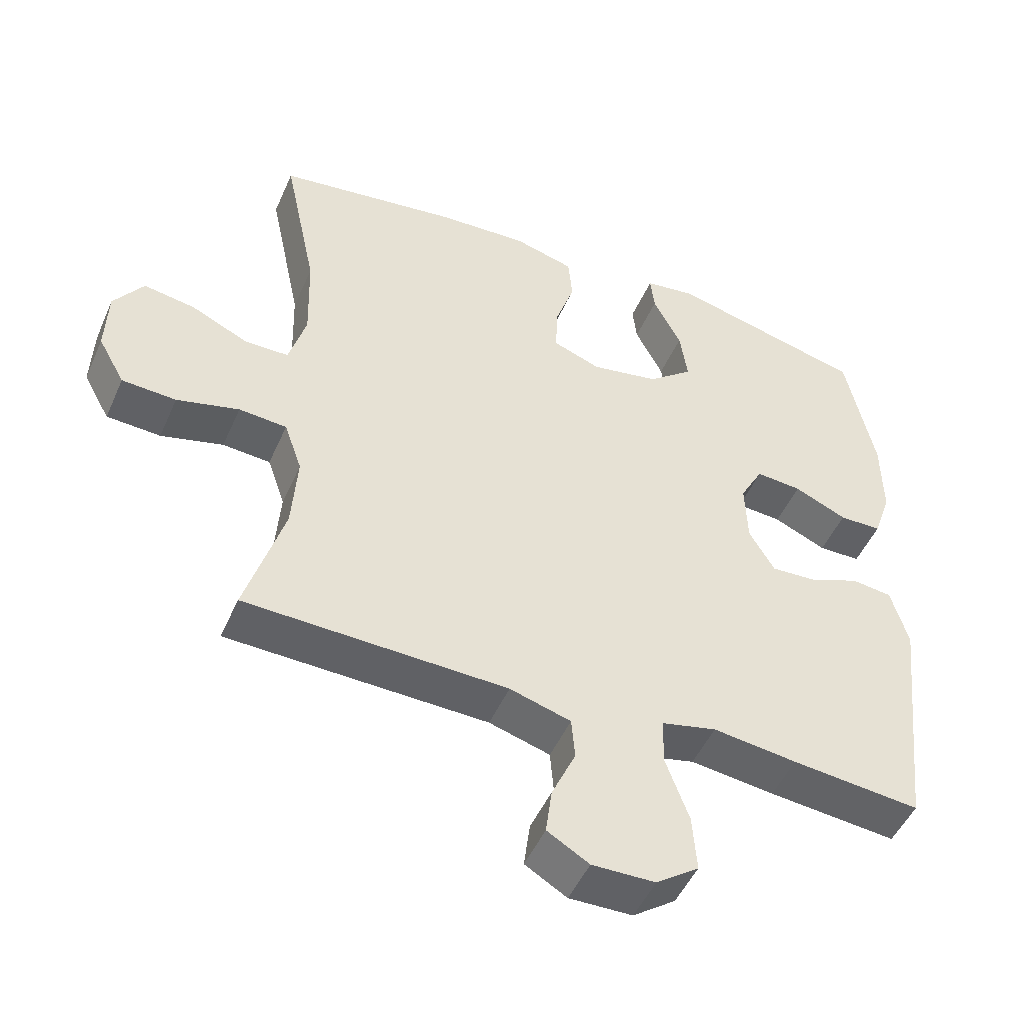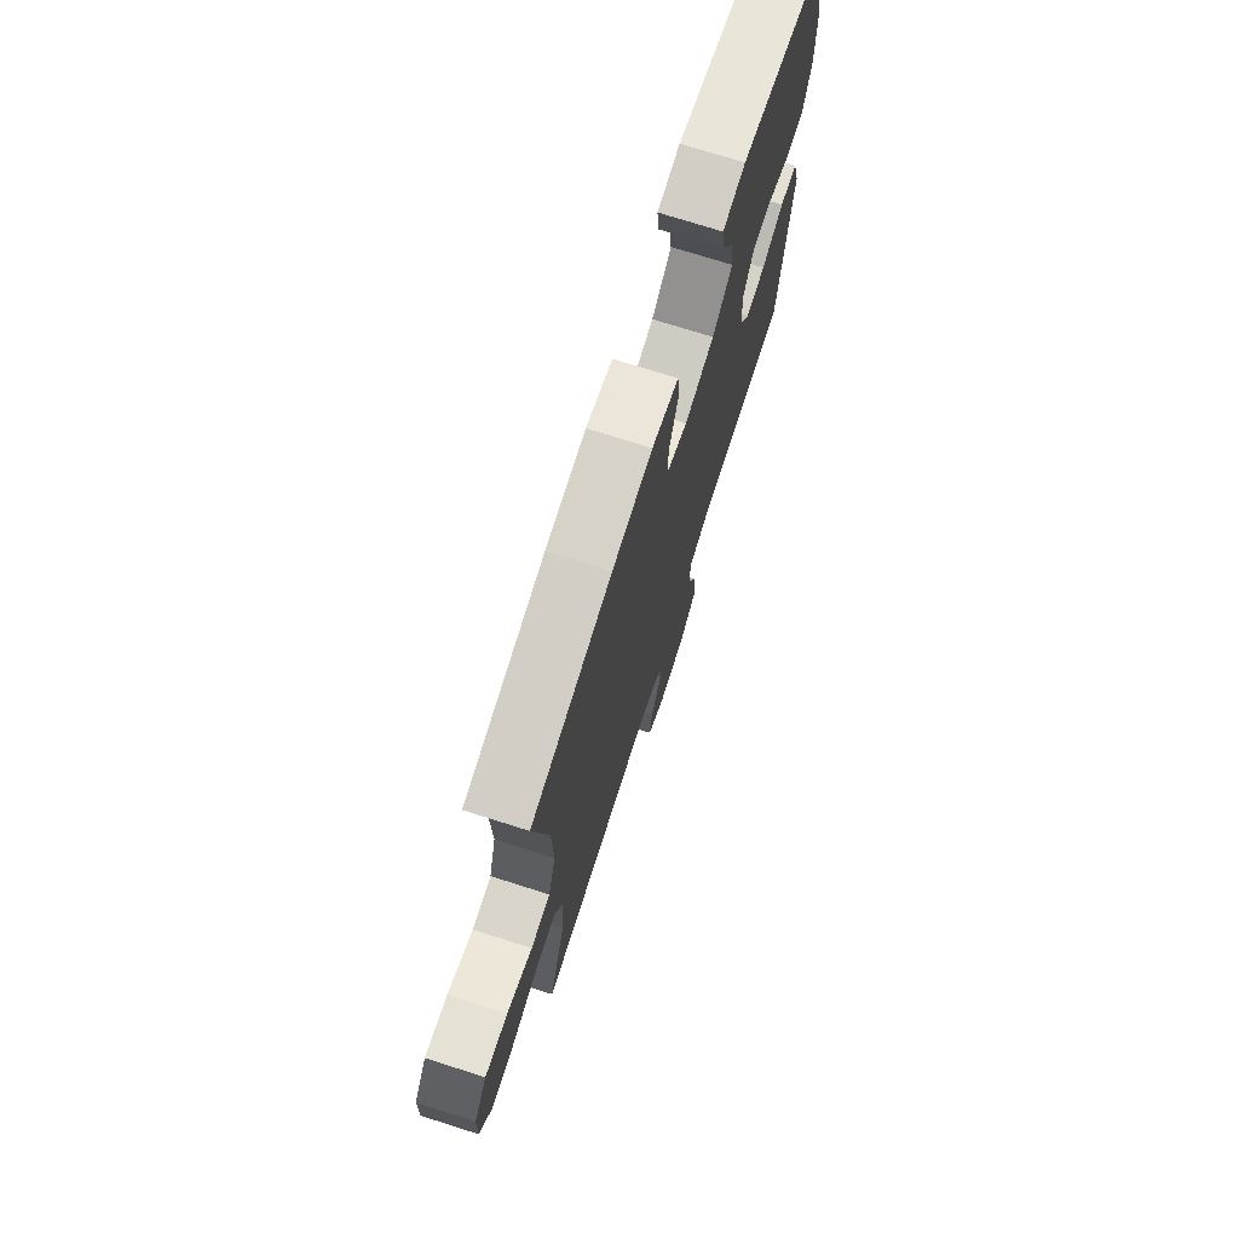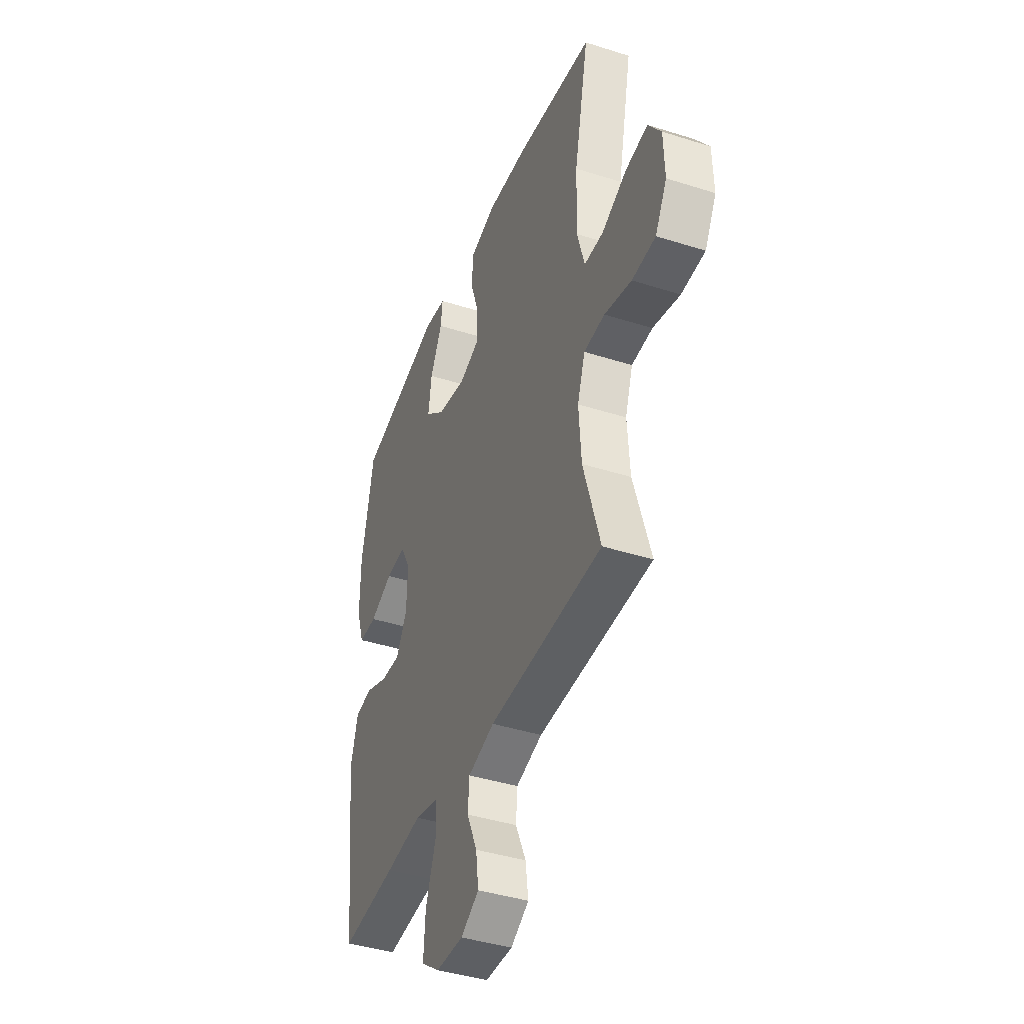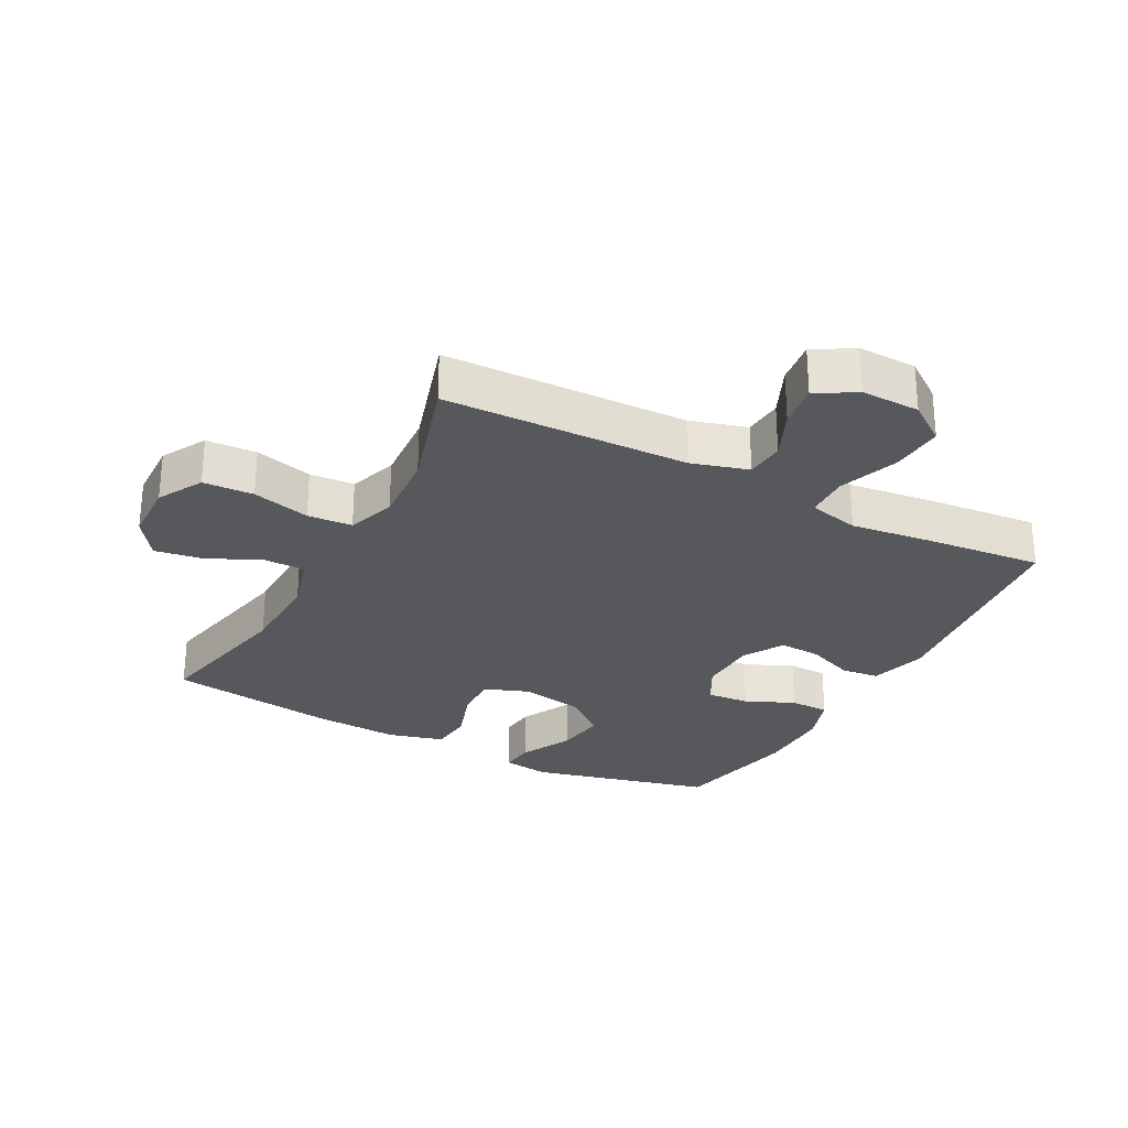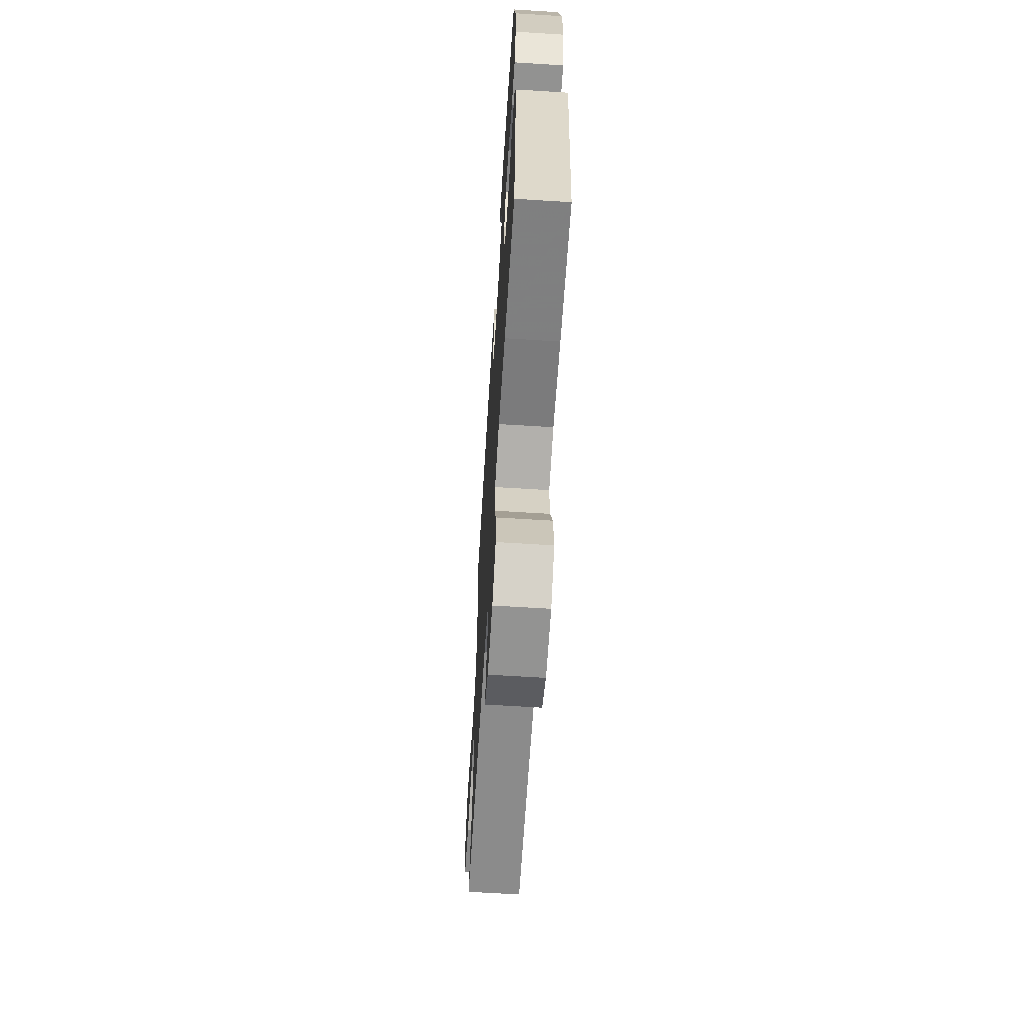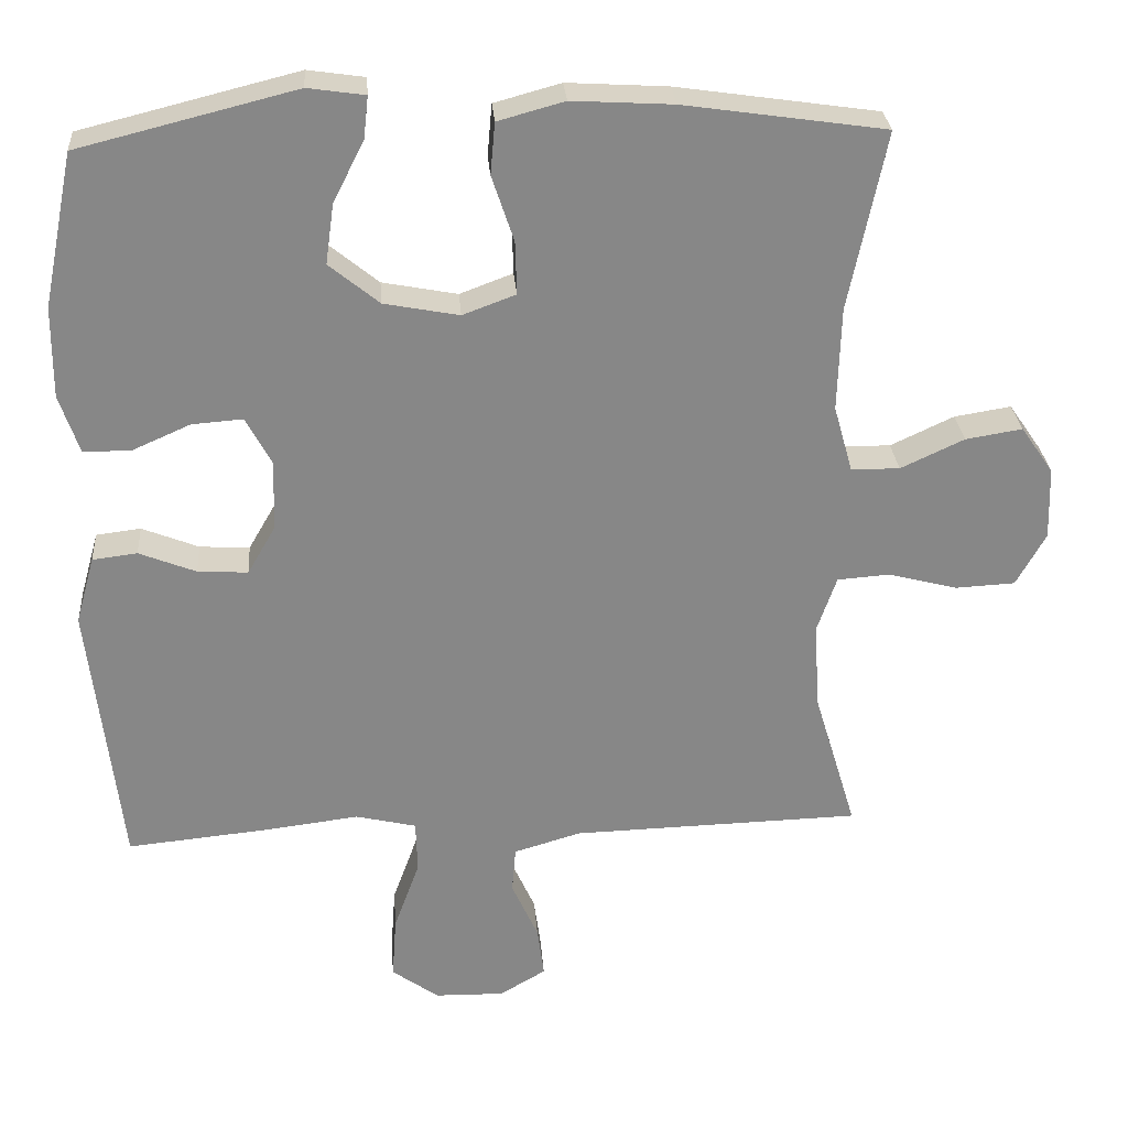
<metadata>
{"format":"obj","ext":"obj","renderer":"f3d","projection":"perspective","resolution":1024,"background":"white","views":[{"elev":-49.3,"azim":156.7,"up":"+Z"},{"elev":73.7,"azim":107.6,"up":"+Z"},{"elev":-41.3,"azim":68.9,"up":"+Z"},{"elev":-28.0,"azim":152.1,"up":"+Y"},{"elev":-65.4,"azim":-93.6,"up":"+Z"},{"elev":28.0,"azim":-4.4,"up":"+Z"}]}
</metadata>
<code>
v -0.5 0.07 0.5
v -0.214 0.07 0.571
v -0.139 0.07 0.56
v -0.145 0.07 0.505
v -0.186 0.07 0.424
v -0.197 0.07 0.345
v -0.131 0.07 0.291
v -0.032 0.07 0.272
v 0.038 0.07 0.298
v 0.036 0.07 0.368
v 0.007 0.07 0.455
v 0.013 0.07 0.523
v 0.101 0.07 0.547
v 0.234 0.07 0.539
v 0.5 0.07 0.5
v 0.451 0.07 0.264
v 0.447 0.07 0.127
v 0.472 0.07 0.039
v 0.536 0.07 0.038
v 0.62 0.07 0.077
v 0.695 0.07 0.089
v 0.738 0.07 0.027
v 0.741 0.07 -0.069
v 0.702 0.07 -0.139
v 0.623 0.07 -0.143
v 0.532 0.07 -0.119
v 0.462 0.07 -0.124
v 0.436 0.07 -0.199
v 0.444 0.07 -0.314
v 0.5 0.07 -0.5
v 0.118 0.07 -0.51
v 0.029 0.07 -0.536
v 0.024 0.07 -0.597
v 0.059 0.07 -0.675
v 0.068 0.07 -0.743
v 0.007 0.07 -0.779
v -0.085 0.07 -0.777
v -0.147 0.07 -0.732
v -0.141 0.07 -0.649
v -0.107 0.07 -0.555
v -0.109 0.07 -0.486
v -0.189 0.07 -0.467
v -0.312 0.07 -0.482
v -0.5 0.07 -0.5
v -0.541 0.07 -0.143
v -0.516 0.07 -0.054
v -0.457 0.07 -0.047
v -0.382 0.07 -0.077
v -0.316 0.07 -0.081
v -0.279 0.07 -0.017
v -0.276 0.07 0.076
v -0.31 0.07 0.139
v -0.377 0.07 0.134
v -0.454 0.07 0.1
v -0.516 0.07 0.101
v -0.542 0.07 0.178
v -0.541 0.07 0.298
v -0.5 0 0.5
v -0.214 0 0.571
v -0.139 0 0.56
v -0.145 0 0.505
v -0.186 0 0.424
v -0.197 0 0.345
v -0.131 0 0.291
v -0.032 0 0.272
v 0.038 0 0.298
v 0.036 0 0.368
v 0.007 0 0.455
v 0.013 0 0.523
v 0.101 0 0.547
v 0.234 0 0.539
v 0.5 0 0.5
v 0.451 0 0.264
v 0.447 0 0.127
v 0.472 0 0.039
v 0.536 0 0.038
v 0.62 0 0.077
v 0.695 0 0.089
v 0.738 0 0.027
v 0.741 0 -0.069
v 0.702 0 -0.139
v 0.623 0 -0.143
v 0.532 0 -0.119
v 0.462 0 -0.124
v 0.436 0 -0.199
v 0.444 0 -0.314
v 0.5 0 -0.5
v 0.118 0 -0.51
v 0.029 0 -0.536
v 0.024 0 -0.597
v 0.059 0 -0.675
v 0.068 0 -0.743
v 0.007 0 -0.779
v -0.085 0 -0.777
v -0.147 0 -0.732
v -0.141 0 -0.649
v -0.107 0 -0.555
v -0.109 0 -0.486
v -0.189 0 -0.467
v -0.312 0 -0.482
v -0.5 0 -0.5
v -0.541 0 -0.143
v -0.516 0 -0.054
v -0.457 0 -0.047
v -0.382 0 -0.077
v -0.316 0 -0.081
v -0.279 0 -0.017
v -0.276 0 0.076
v -0.31 0 0.139
v -0.377 0 0.134
v -0.454 0 0.1
v -0.516 0 0.101
v -0.542 0 0.178
v -0.541 0 0.298
f 3 4 5
f 2 3 5
f 1 2 5
f 57 1 5
f 56 57 5
f 55 56 5
f 54 55 5
f 53 54 5
f 52 53 5 6
f 51 52 6 7
f 50 51 7 8
f 49 50 8 9
f 46 47 48
f 45 46 48
f 44 45 48
f 43 44 48
f 42 43 48
f 41 42 48 49
f 38 39 40
f 37 38 40
f 36 37 40
f 35 36 40
f 34 35 40
f 33 34 40
f 32 33 40 41
f 41 49 9
f 32 41 9
f 31 32 9
f 24 25 26
f 23 24 26
f 22 23 26
f 21 22 26
f 20 21 26
f 19 20 26
f 18 19 26 27
f 17 18 27 28
f 14 15 16
f 13 14 16
f 12 13 16
f 11 12 16
f 10 11 16
f 10 16 17 28
f 31 9 10
f 30 31 10
f 29 30 10
f 10 28 29
f 62 61 60
f 62 60 59
f 62 59 58
f 62 58 114
f 62 114 113
f 62 113 112
f 62 112 111
f 62 111 110
f 63 62 110 109
f 64 63 109 108
f 65 64 108 107
f 66 65 107 106
f 105 104 103
f 105 103 102
f 105 102 101
f 105 101 100
f 105 100 99
f 106 105 99 98
f 97 96 95
f 97 95 94
f 97 94 93
f 97 93 92
f 97 92 91
f 97 91 90
f 98 97 90 89
f 66 106 98
f 66 98 89
f 66 89 88
f 83 82 81
f 83 81 80
f 83 80 79
f 83 79 78
f 83 78 77
f 83 77 76
f 84 83 76 75
f 85 84 75 74
f 73 72 71
f 73 71 70
f 73 70 69
f 73 69 68
f 73 68 67
f 85 74 73 67
f 67 66 88
f 67 88 87
f 67 87 86
f 86 85 67
f 1 58 59 2
f 2 59 60 3
f 3 60 61 4
f 4 61 62 5
f 5 62 63 6
f 6 63 64 7
f 7 64 65 8
f 8 65 66 9
f 9 66 67 10
f 10 67 68 11
f 11 68 69 12
f 12 69 70 13
f 13 70 71 14
f 14 71 72 15
f 15 72 73 16
f 16 73 74 17
f 17 74 75 18
f 18 75 76 19
f 19 76 77 20
f 20 77 78 21
f 21 78 79 22
f 22 79 80 23
f 23 80 81 24
f 24 81 82 25
f 25 82 83 26
f 26 83 84 27
f 27 84 85 28
f 28 85 86 29
f 29 86 87 30
f 30 87 88 31
f 31 88 89 32
f 32 89 90 33
f 33 90 91 34
f 34 91 92 35
f 35 92 93 36
f 36 93 94 37
f 37 94 95 38
f 38 95 96 39
f 39 96 97 40
f 40 97 98 41
f 41 98 99 42
f 42 99 100 43
f 43 100 101 44
f 44 101 102 45
f 45 102 103 46
f 46 103 104 47
f 47 104 105 48
f 48 105 106 49
f 49 106 107 50
f 50 107 108 51
f 51 108 109 52
f 52 109 110 53
f 53 110 111 54
f 54 111 112 55
f 55 112 113 56
f 56 113 114 57
f 57 114 58 1

</code>
